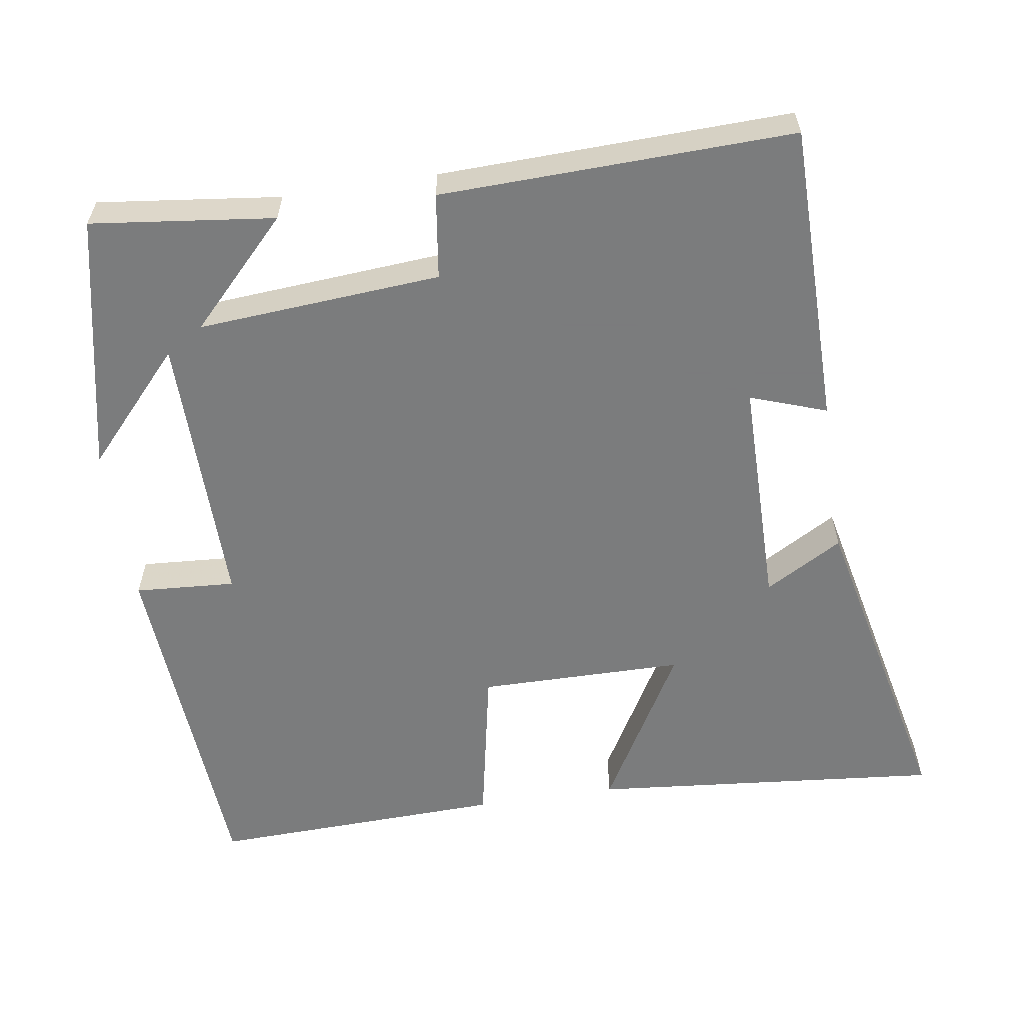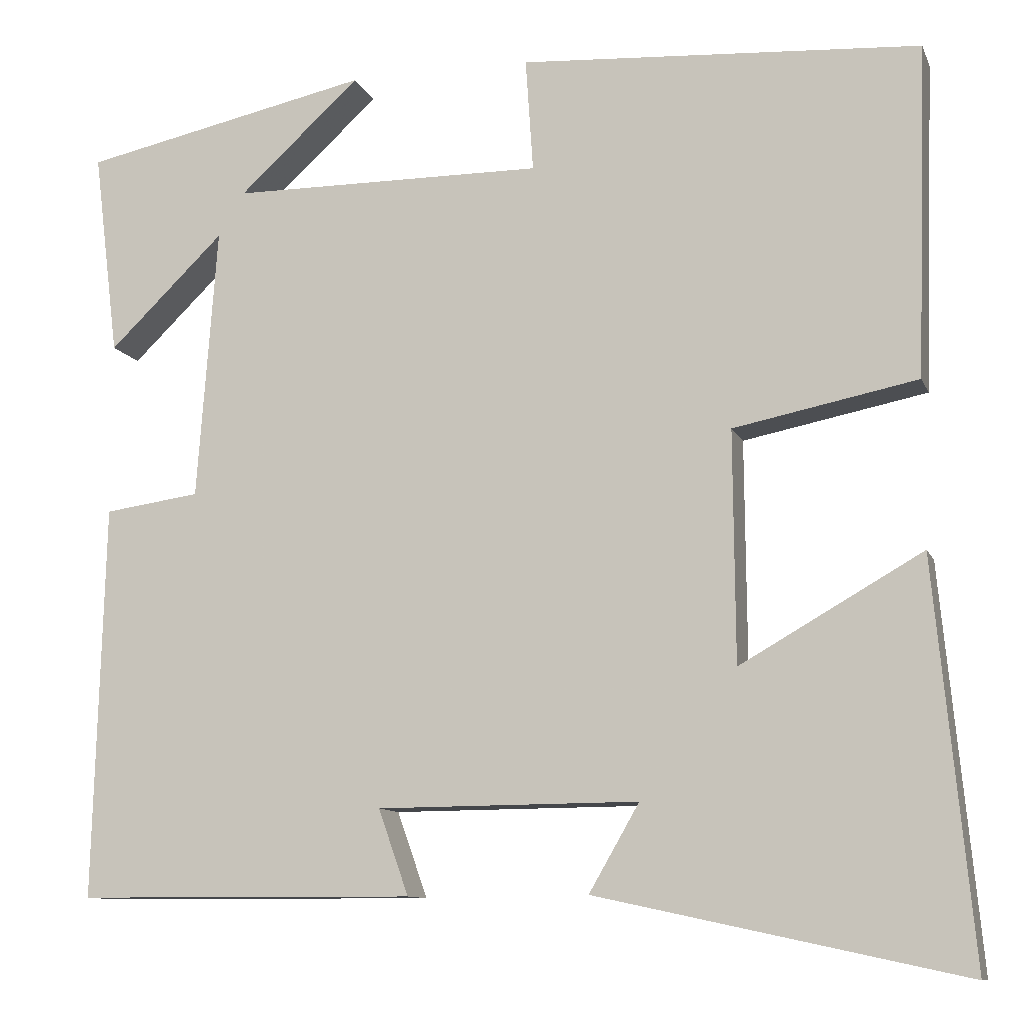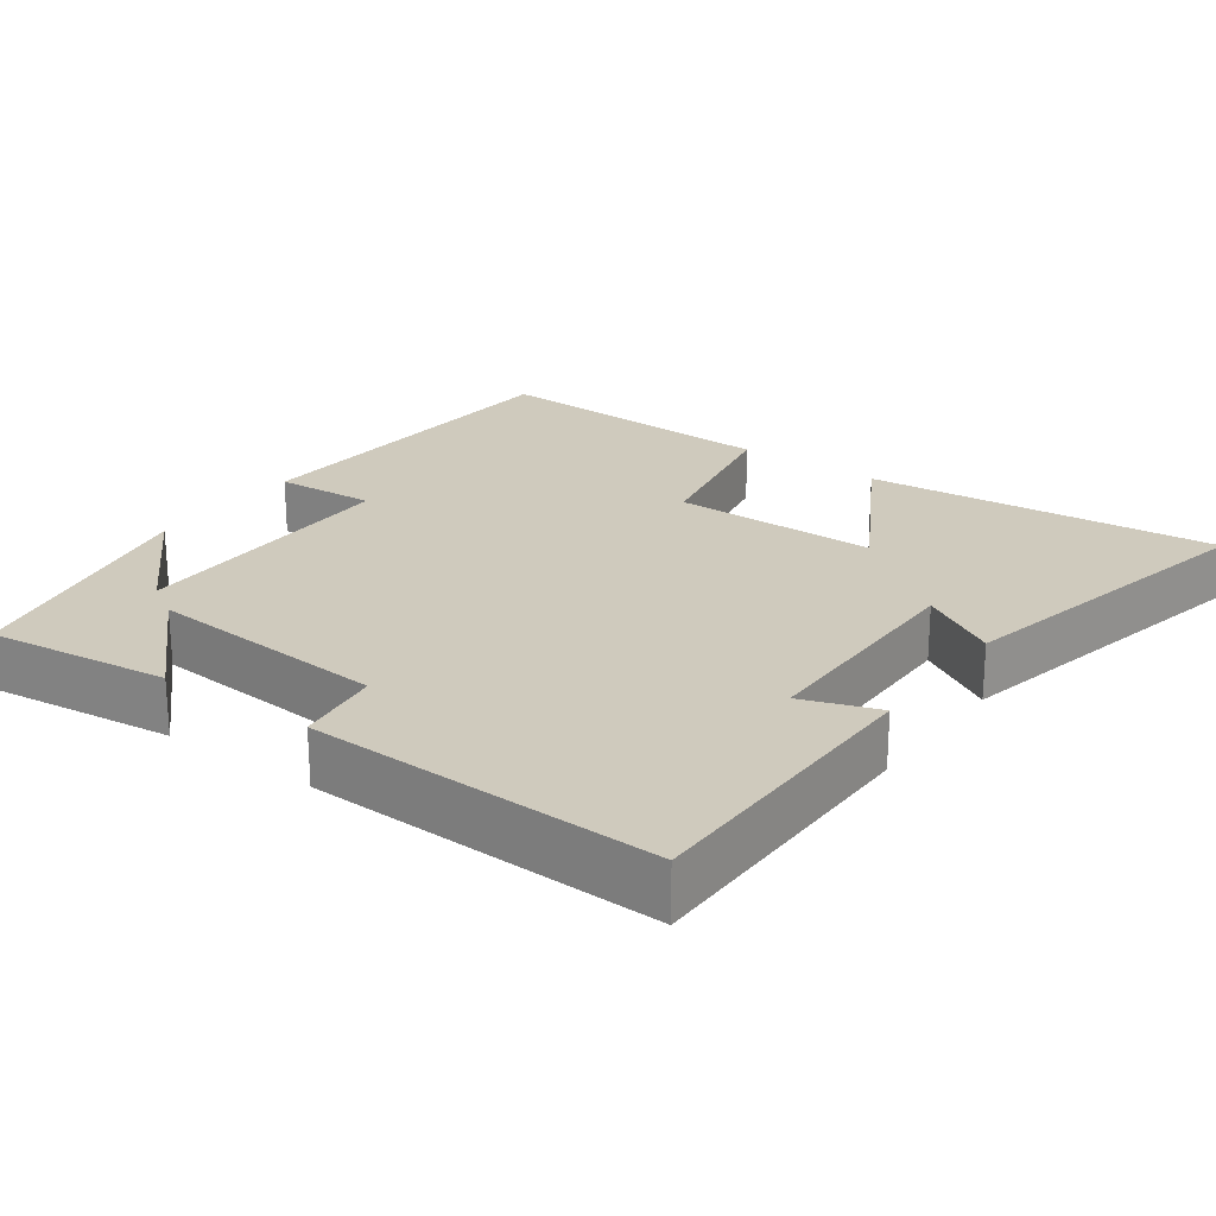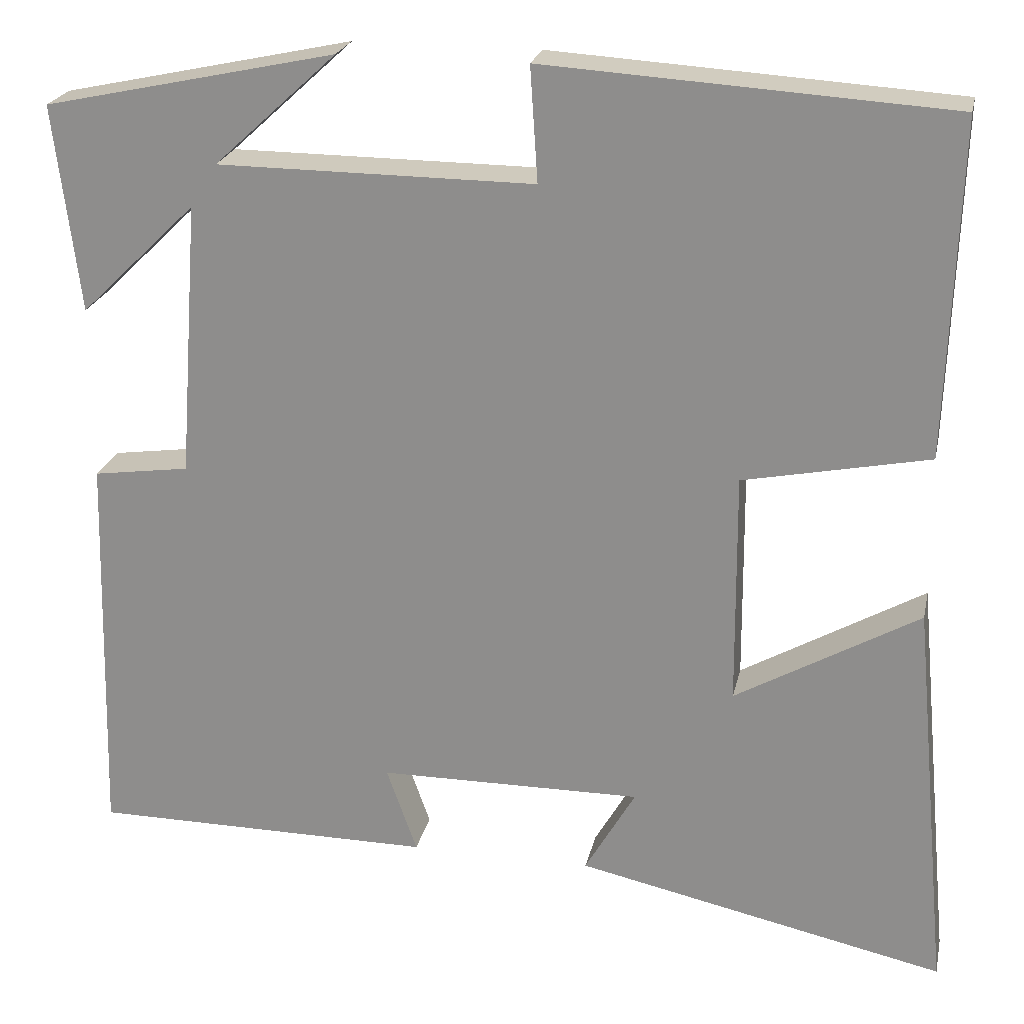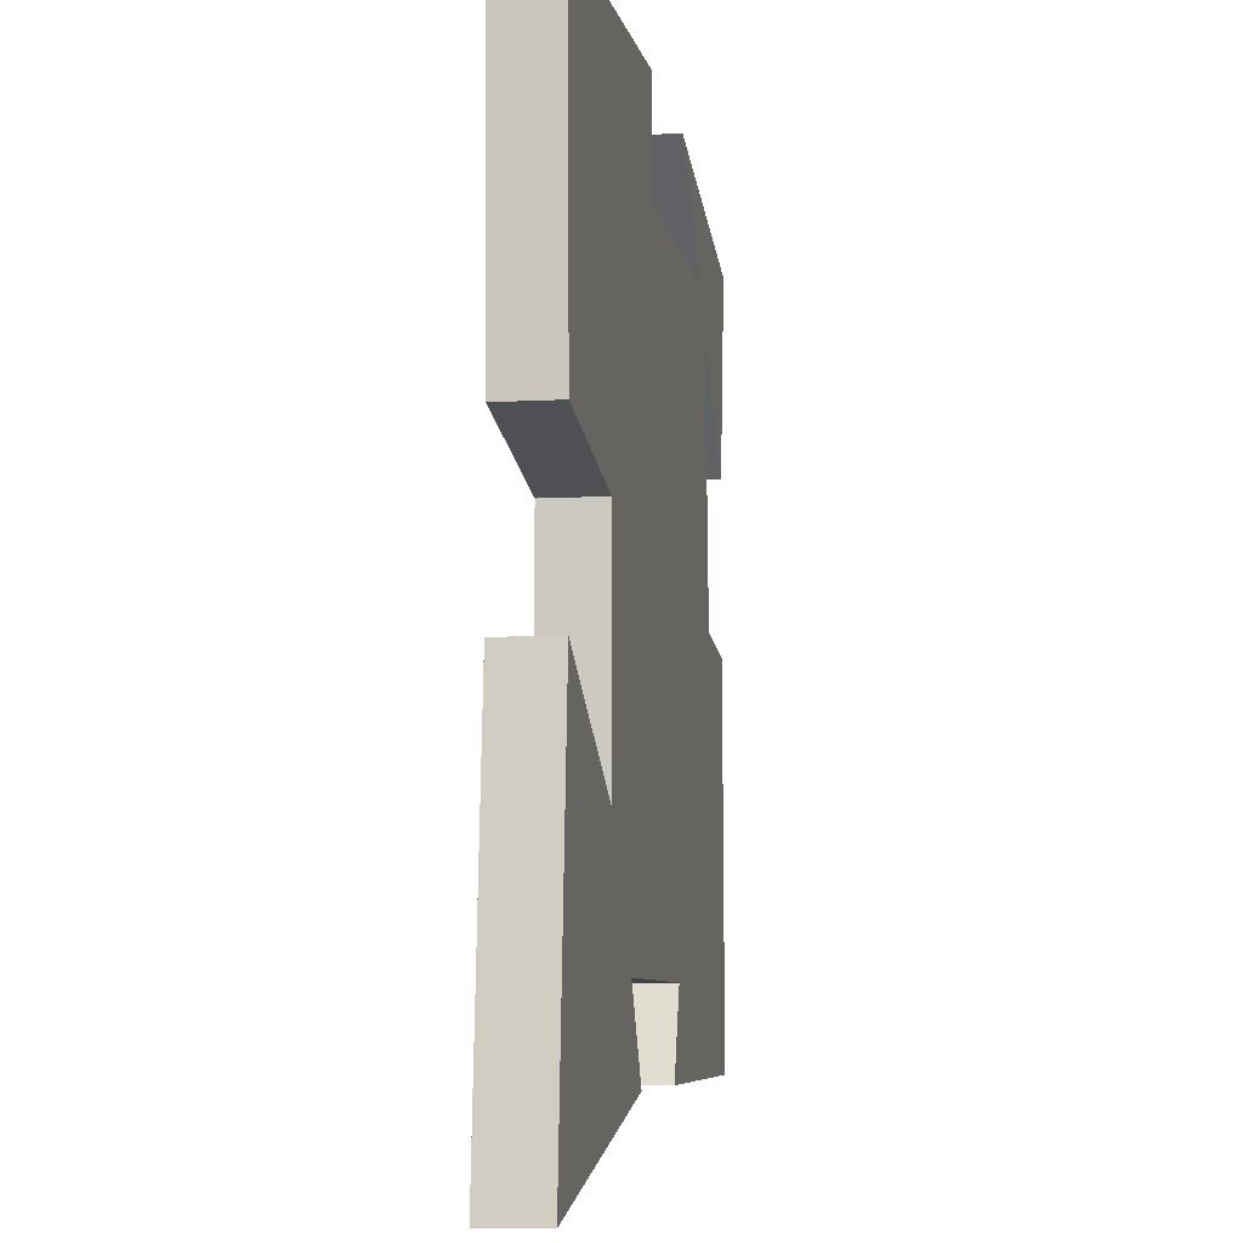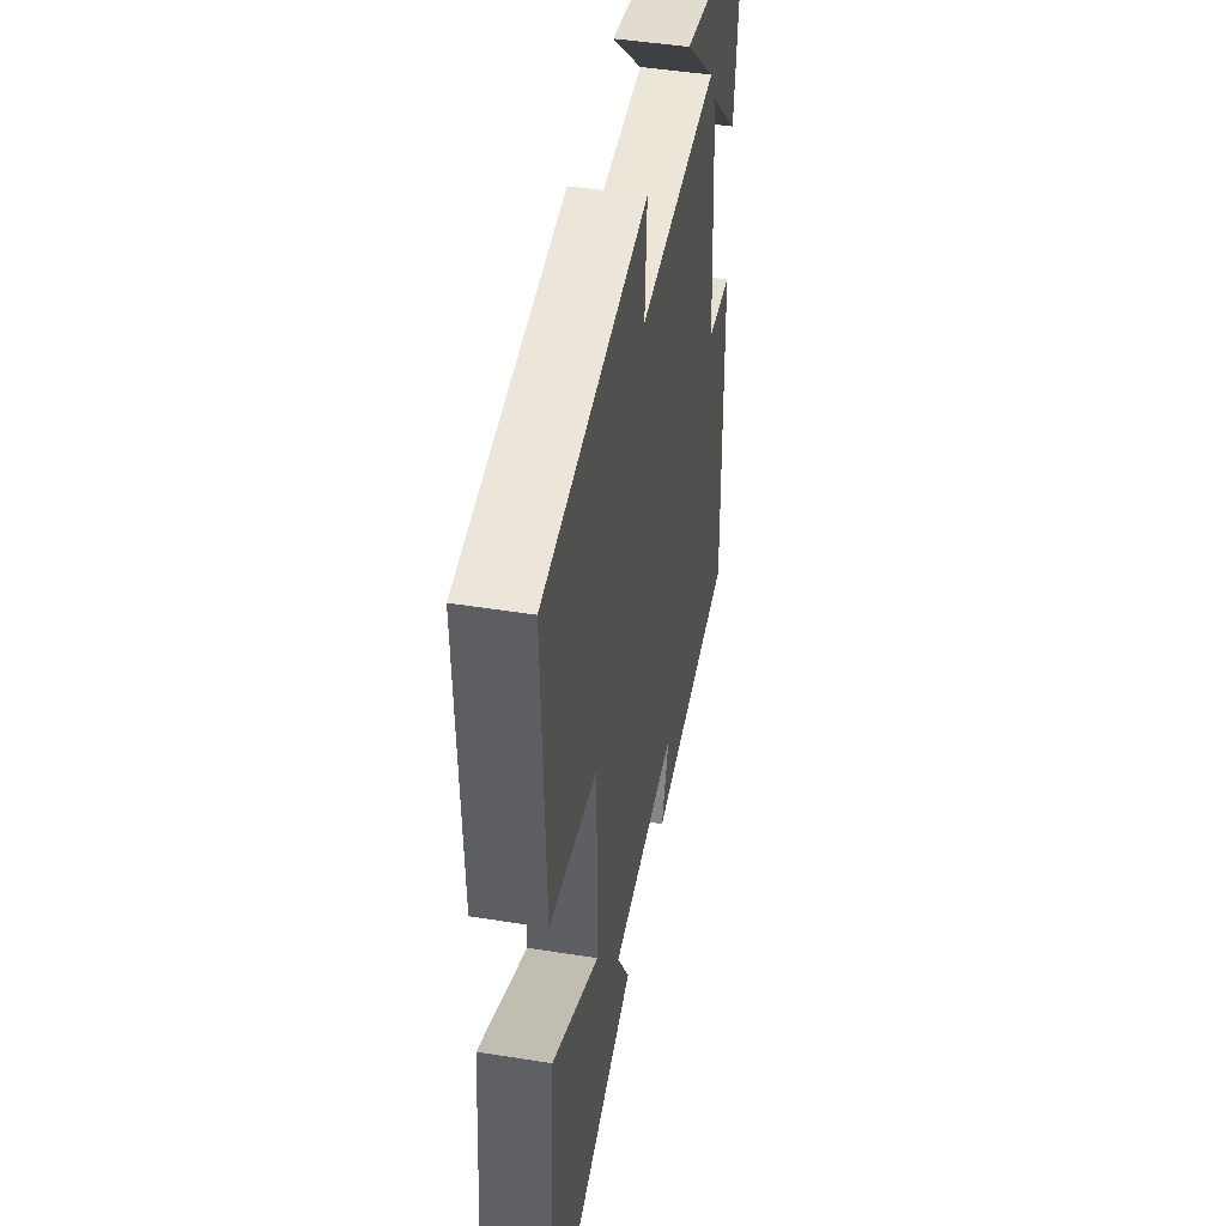
<metadata>
{"format":"obj","ext":"obj","renderer":"f3d","projection":"perspective","resolution":1024,"background":"white","views":[{"elev":-58.6,"azim":98.8,"up":"+Y"},{"elev":-10.5,"azim":-163.8,"up":"+Z"},{"elev":23.1,"azim":125.9,"up":"+Y"},{"elev":22.8,"azim":-168.0,"up":"+Z"},{"elev":-7.3,"azim":-80.9,"up":"+Z"},{"elev":45.9,"azim":-79.6,"up":"+Z"}]}
</metadata>
<code>
v 0.53 0.07 0.426
v 0.5 0.07 0.181
v 0.362 0.07 0.315
v 0.386 0.07 -0.011
v 0.5 0.07 -0.027
v 0.513 0.07 -0.498
v 0.108 0.07 -0.5
v 0.144 0.07 -0.398
v -0.168 0.07 -0.396
v -0.108 0.07 -0.5
v -0.545 0.07 -0.595
v -0.5 0.07 -0.122
v -0.283 0.07 -0.246
v -0.281 0.07 0.03
v -0.5 0.07 0.074
v -0.513 0.07 0.47
v -0.035 0.07 0.5
v -0.044 0.07 0.365
v 0.33 0.07 0.367
v 0.185 0.07 0.5
v 0.53 0 0.426
v 0.5 0 0.181
v 0.362 0 0.315
v 0.386 0 -0.011
v 0.5 0 -0.027
v 0.513 0 -0.498
v 0.108 0 -0.5
v 0.144 0 -0.398
v -0.168 0 -0.396
v -0.108 0 -0.5
v -0.545 0 -0.595
v -0.5 0 -0.122
v -0.283 0 -0.246
v -0.281 0 0.03
v -0.5 0 0.074
v -0.513 0 0.47
v -0.035 0 0.5
v -0.044 0 0.365
v 0.33 0 0.367
v 0.185 0 0.5
f 19 20 1
f 16 17 18
f 15 16 18
f 14 15 18
f 13 14 18 19
f 11 12 13
f 10 11 13
f 9 10 13
f 8 9 13 19
f 6 7 8
f 5 6 8
f 4 5 8
f 3 4 8 19
f 1 2 3 19
f 21 40 39
f 38 37 36
f 38 36 35
f 38 35 34
f 39 38 34 33
f 33 32 31
f 33 31 30
f 33 30 29
f 39 33 29 28
f 28 27 26
f 28 26 25
f 28 25 24
f 39 28 24 23
f 39 23 22 21
f 1 21 22 2
f 2 22 23 3
f 3 23 24 4
f 4 24 25 5
f 5 25 26 6
f 6 26 27 7
f 7 27 28 8
f 8 28 29 9
f 9 29 30 10
f 10 30 31 11
f 11 31 32 12
f 12 32 33 13
f 13 33 34 14
f 14 34 35 15
f 15 35 36 16
f 16 36 37 17
f 17 37 38 18
f 18 38 39 19
f 19 39 40 20
f 20 40 21 1

</code>
